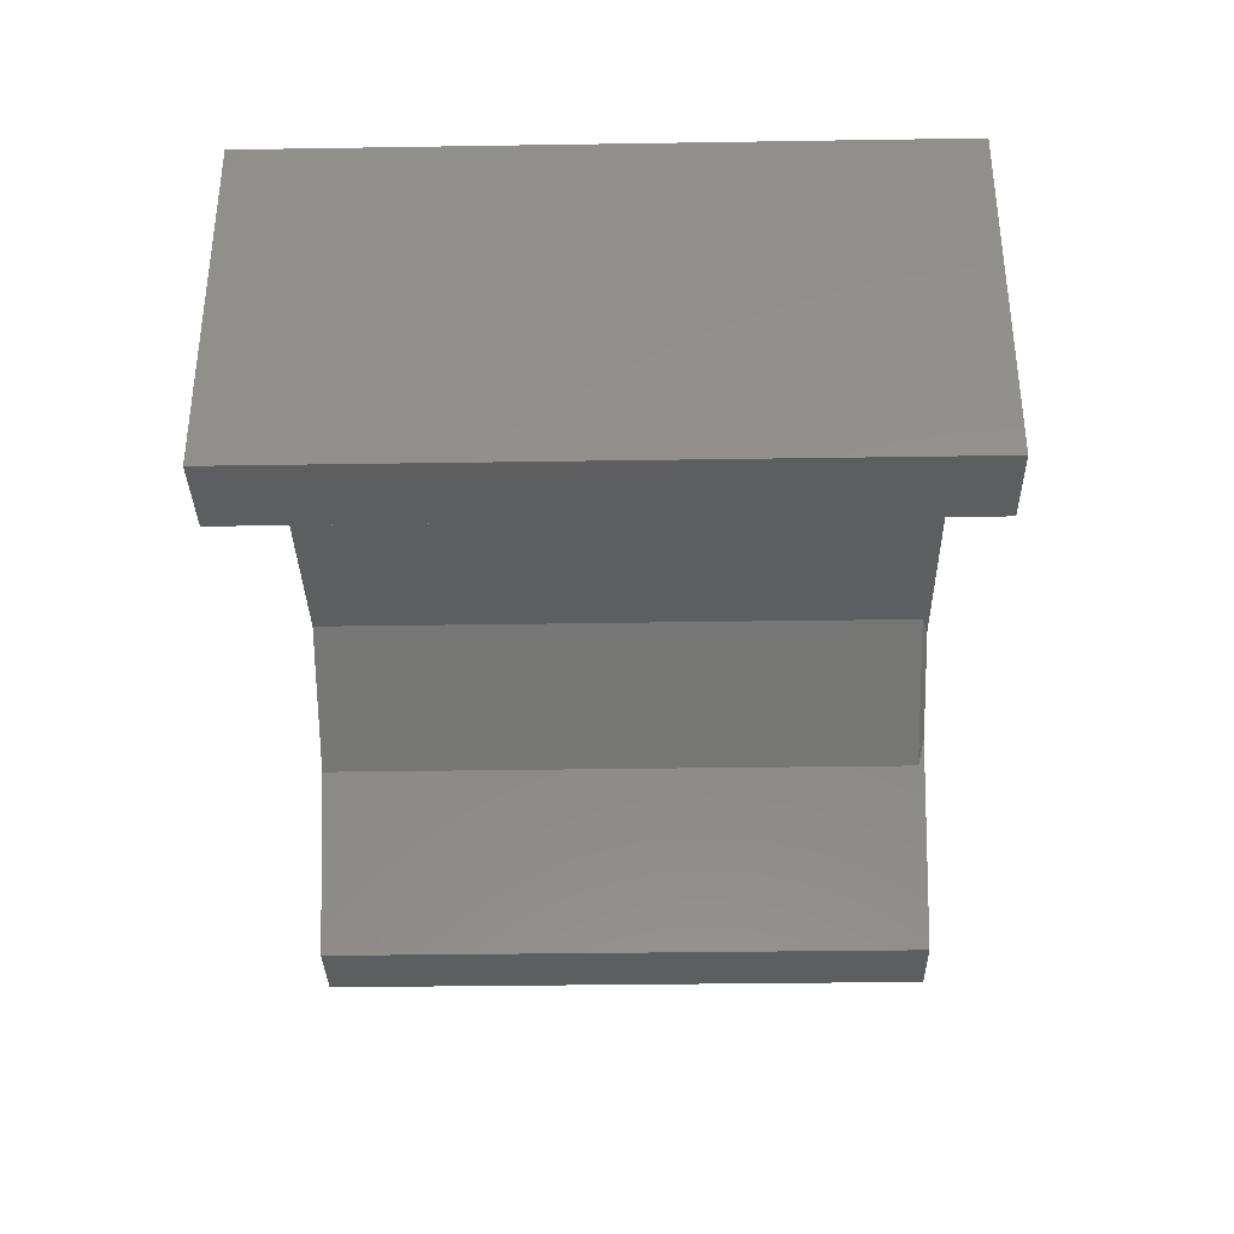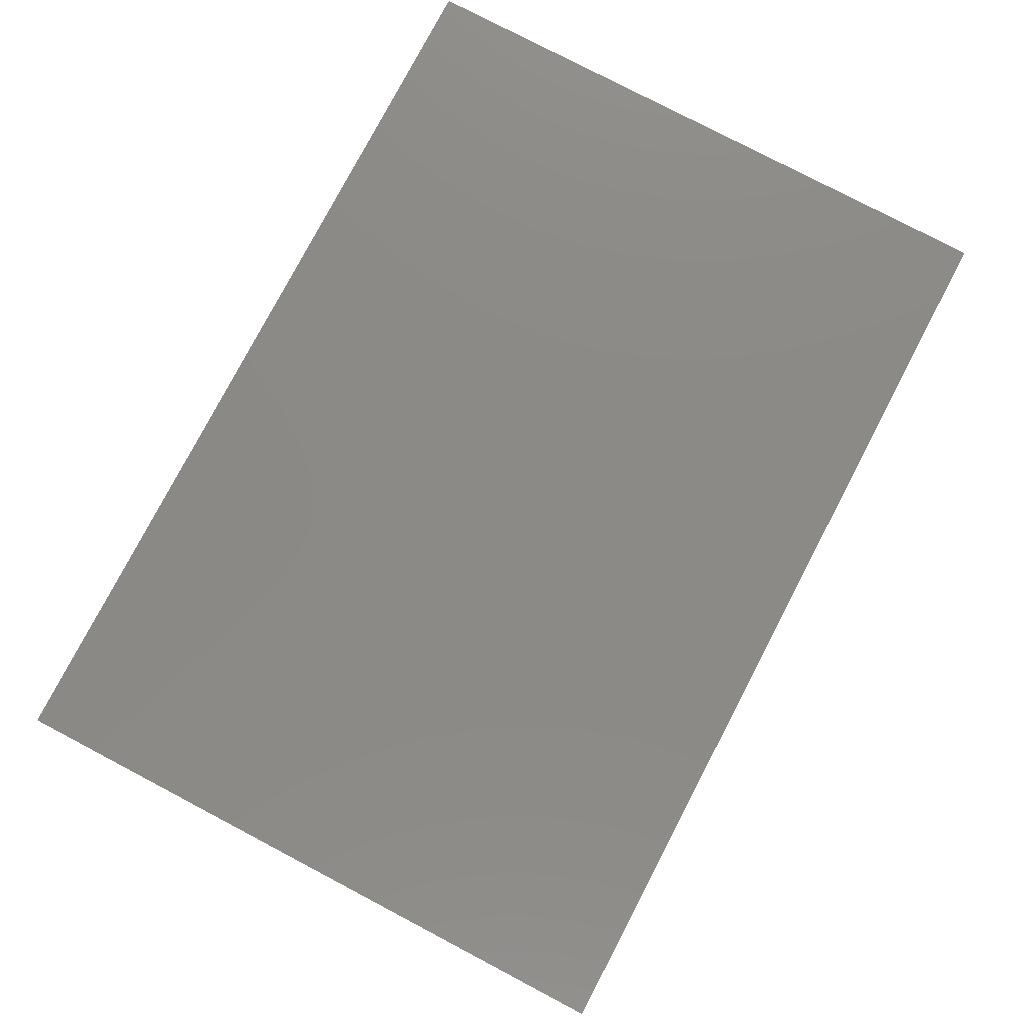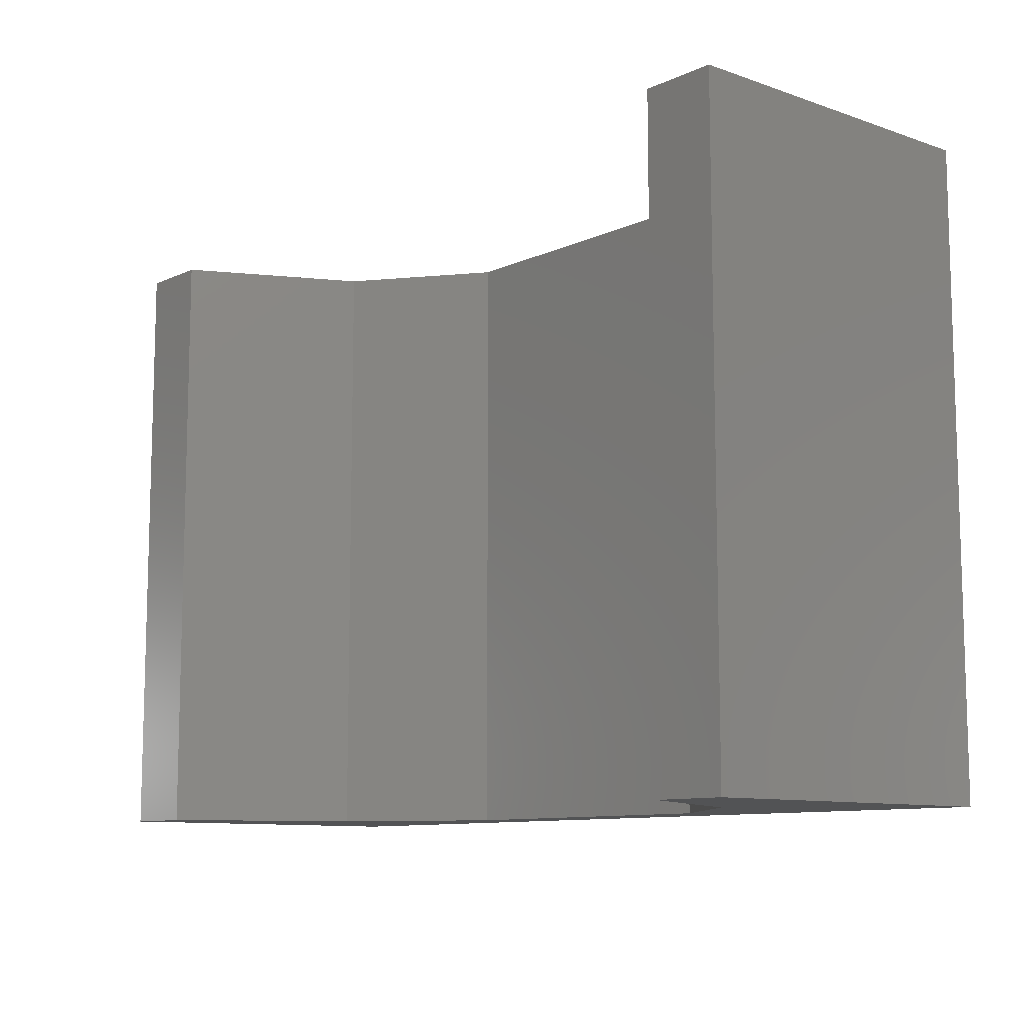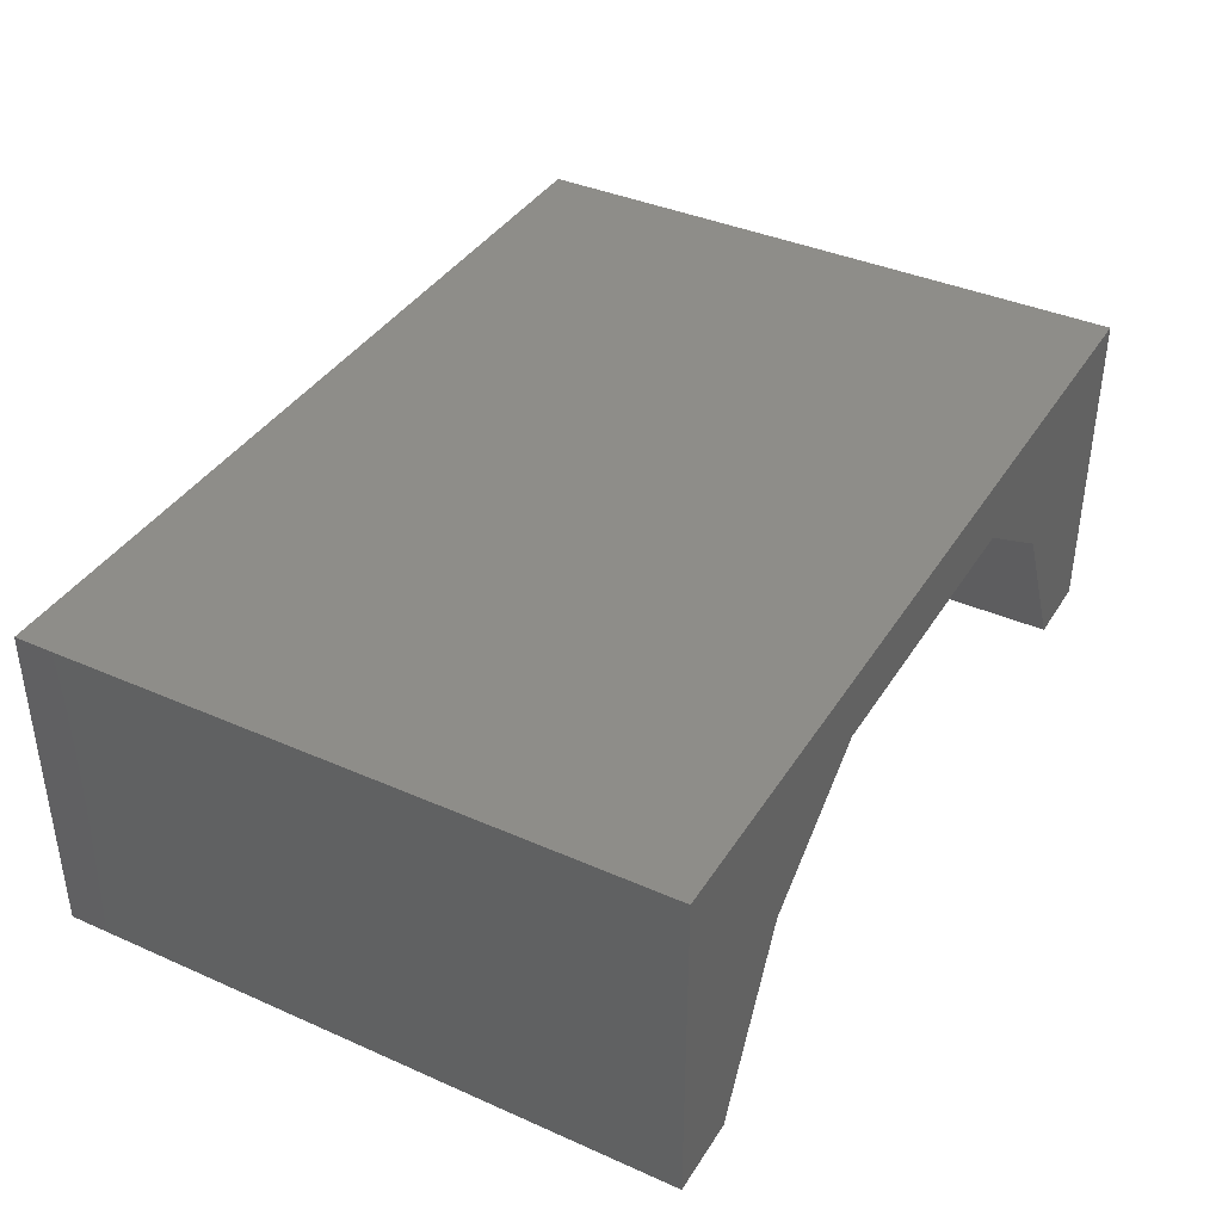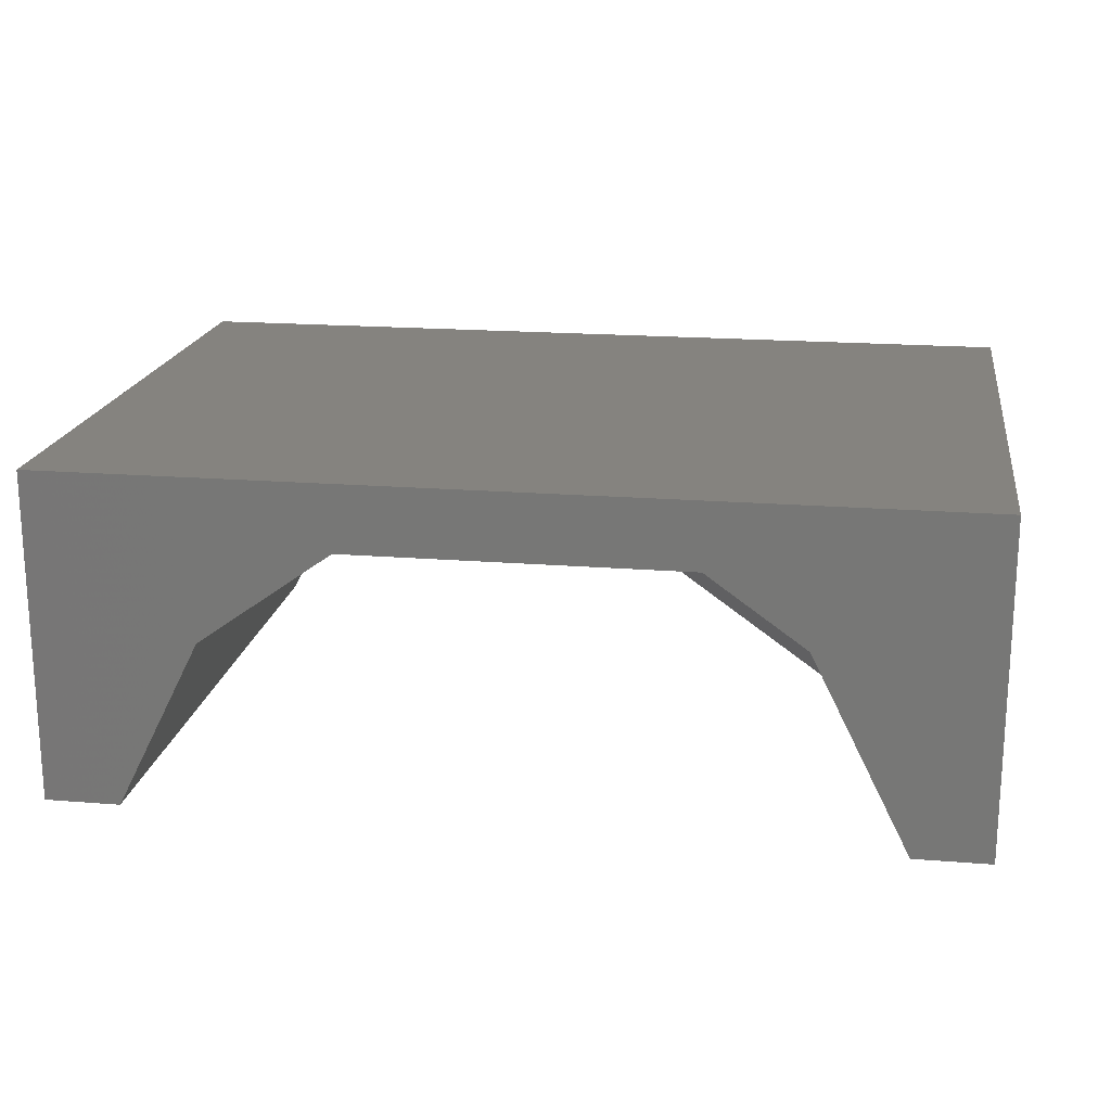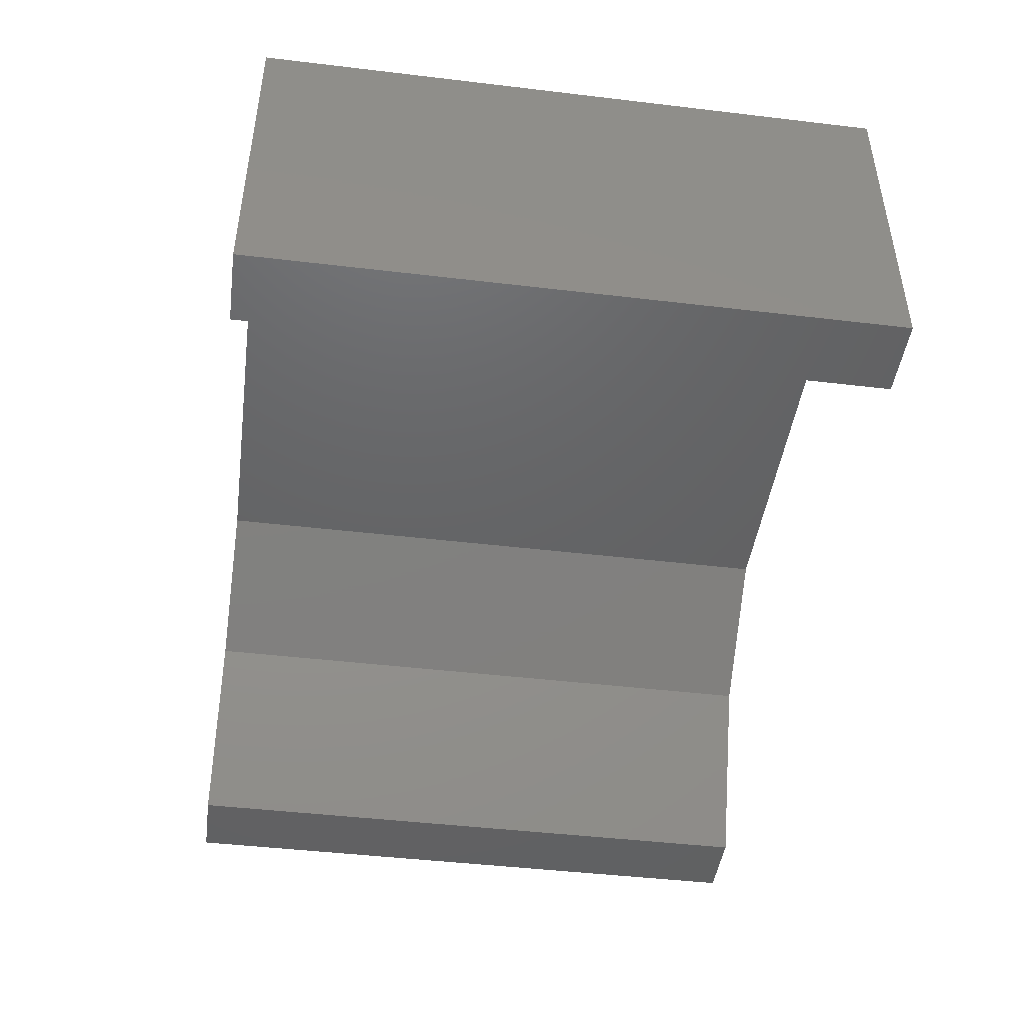
<metadata>
{"format":"stl","ext":"stl","renderer":"f3d","projection":"perspective","resolution":1024,"background":"white","views":[{"elev":-34.3,"azim":-88.8,"up":"+Y"},{"elev":78.6,"azim":117.7,"up":"+Y"},{"elev":-10.0,"azim":48.9,"up":"+Z"},{"elev":38.8,"azim":119.0,"up":"+Y"},{"elev":18.8,"azim":8.7,"up":"+Y"},{"elev":-45.5,"azim":82.2,"up":"+Y"}]}
</metadata>
<code>
# stl→obj: 22 verts, 40 faces
v 0.4411 -0.3203 0.75
v 0.4411 -0.3203 0
v 0.5312 -0.3203 0.75
v 0.5312 -0.3203 0
v -0.3475 -0.1175 0
v -0.1898 -0.004852 0
v -0.3475 -0.1175 0.75
v -0.1898 -0.004852 0.75
v 0.3248 -0.08765 0.75
v -0.5391 0.07401 0.75
v -0.5391 -0.3203 0.75
v -0.4489 -0.3203 0.75
v 0.5312 0.07401 0.75
v 0.2089 -0.004852 0.75
v 0.182 -0.004852 0
v 0.3397 -0.1175 0
v 0.182 -0.004852 0.7422
v 0.3397 -0.1175 0.7422
v 0.5312 0.07401 0
v -0.5391 0.07401 0
v -0.4489 -0.3203 0
v -0.5391 -0.3203 0
f 1 2 3
f 3 2 4
f 5 6 7
f 7 6 8
f 9 1 3
f 10 11 12
f 10 12 7
f 10 7 8
f 10 8 13
f 13 8 14
f 13 14 9
f 13 9 3
f 15 16 17
f 17 16 18
f 16 2 18
f 18 2 1
f 18 1 9
f 6 15 8
f 8 15 17
f 8 17 14
f 13 19 10
f 10 19 20
f 4 19 3
f 3 19 13
f 9 14 18
f 18 14 17
f 6 19 15
f 5 21 22
f 20 19 6
f 20 6 5
f 20 5 22
f 15 19 16
f 16 19 4
f 16 4 2
f 20 22 10
f 10 22 11
f 21 5 12
f 12 5 7
f 11 22 12
f 12 22 21

</code>
